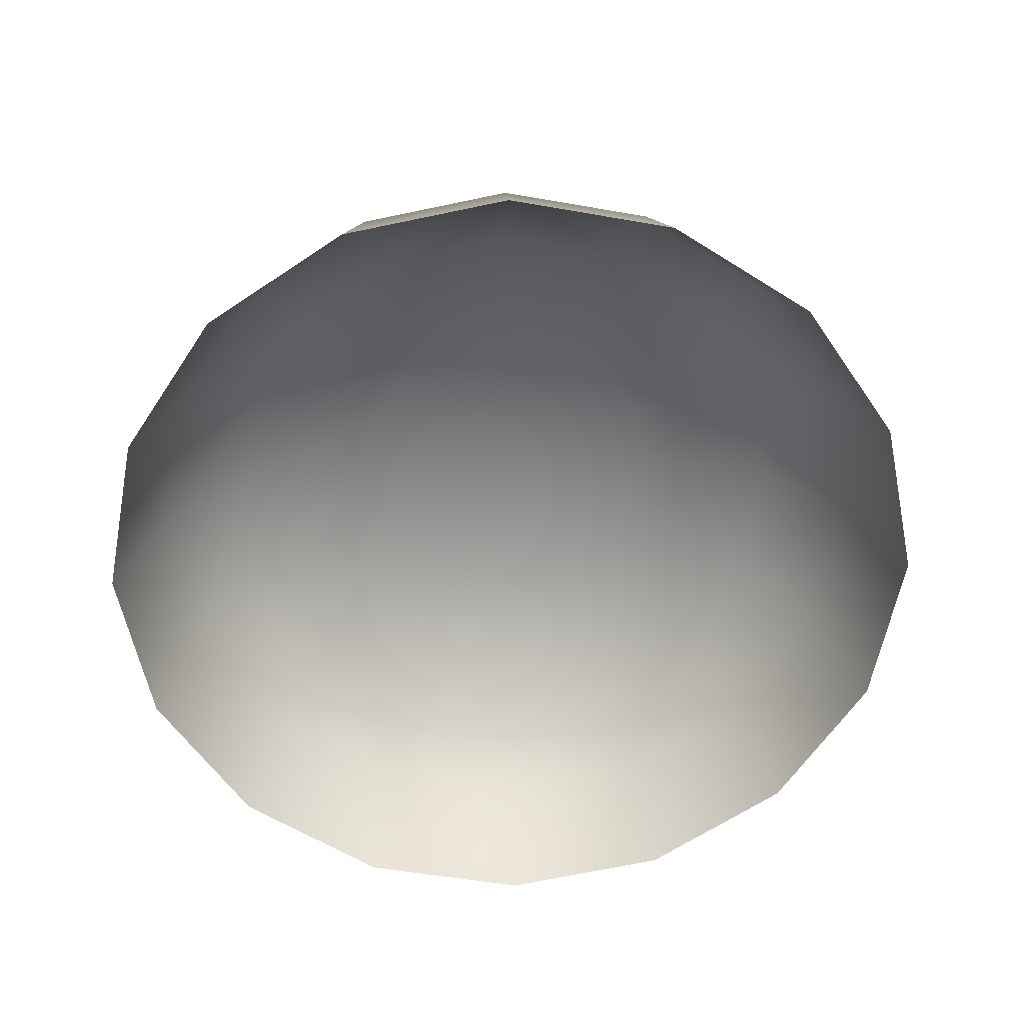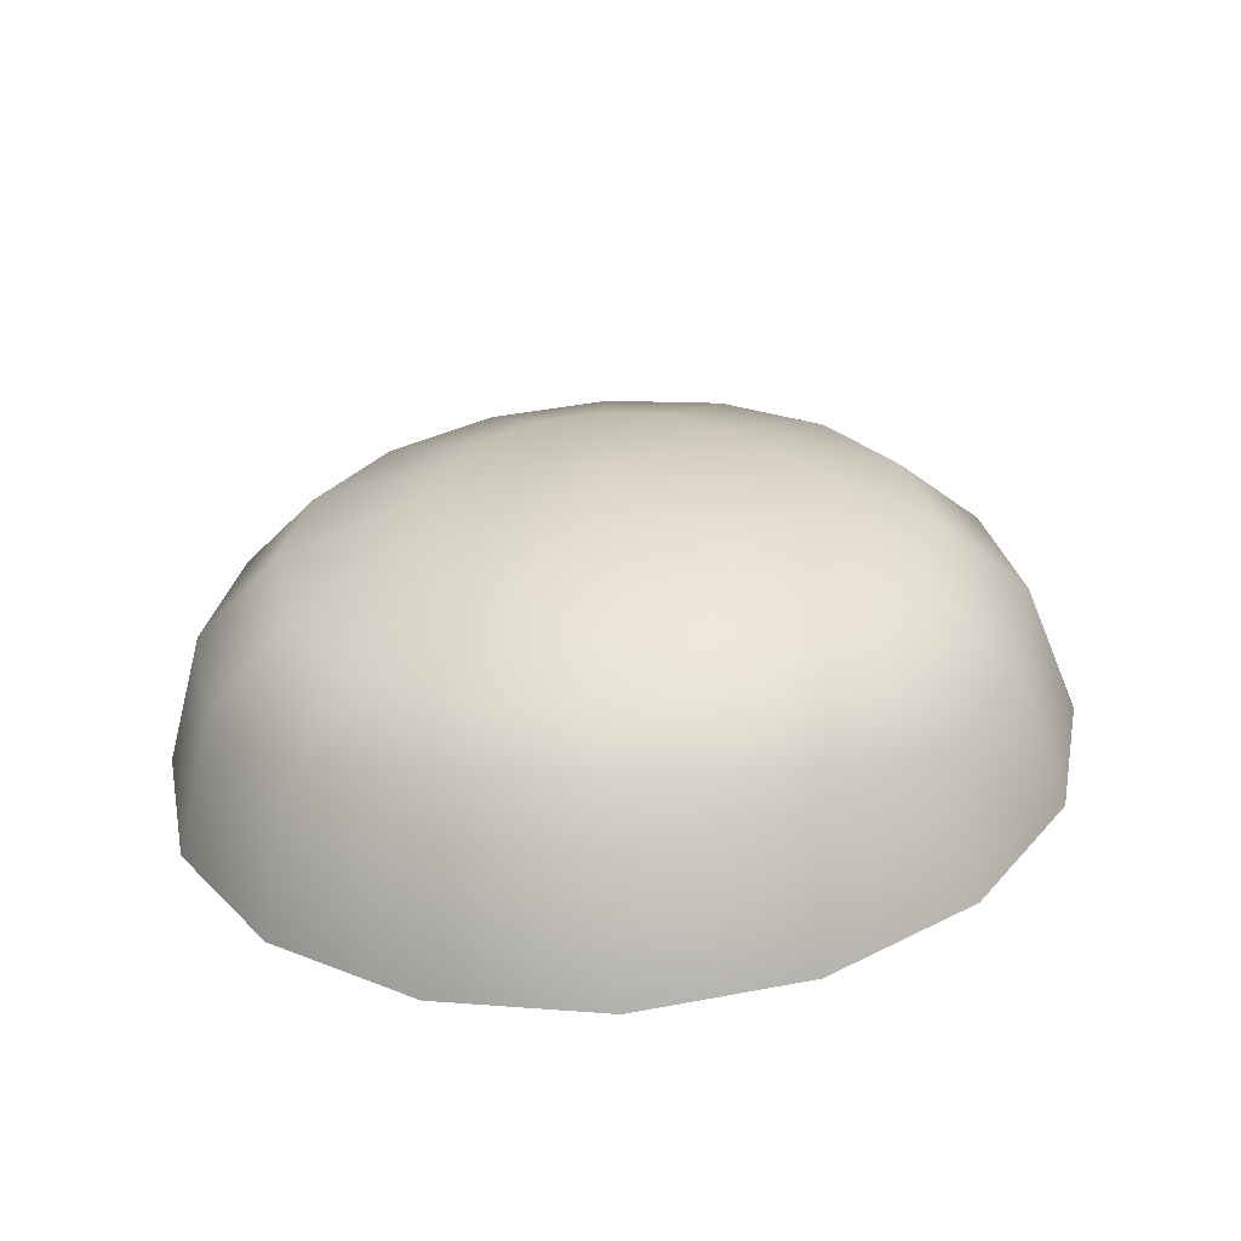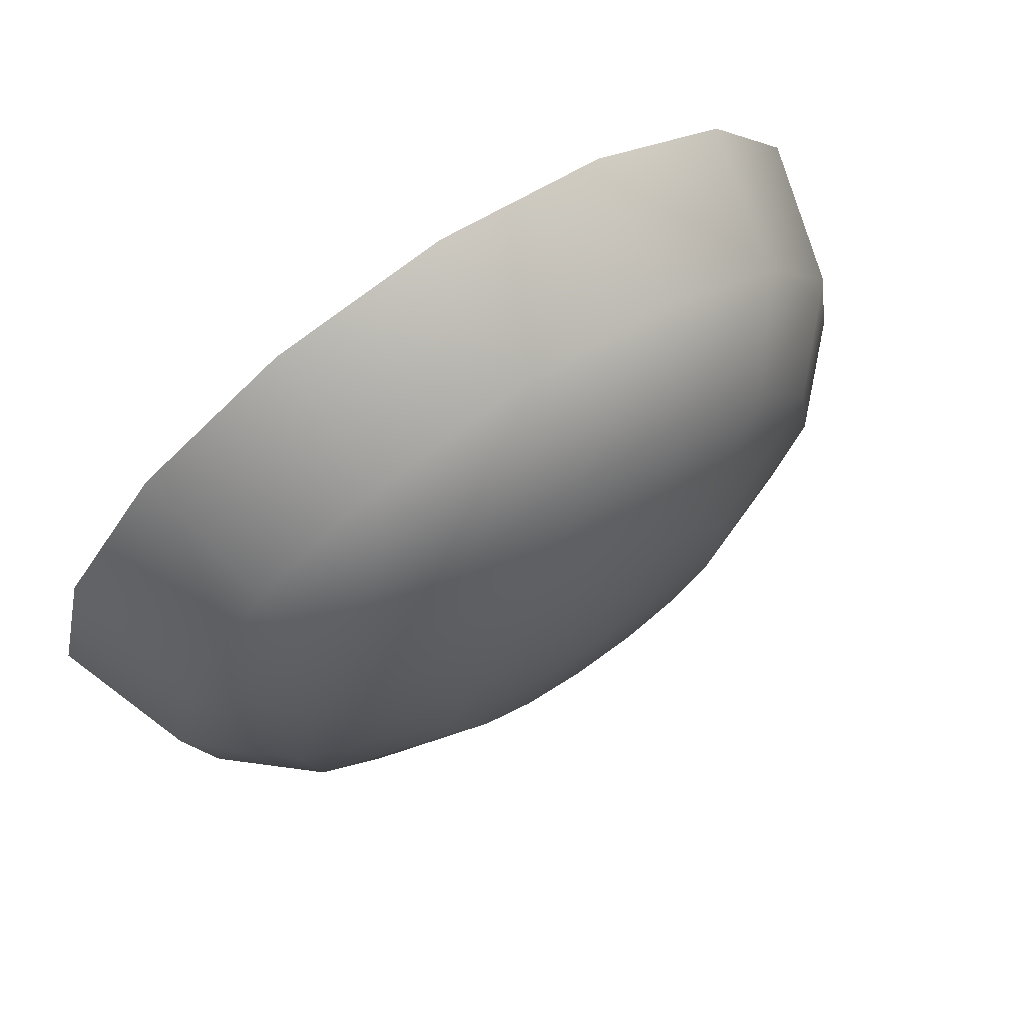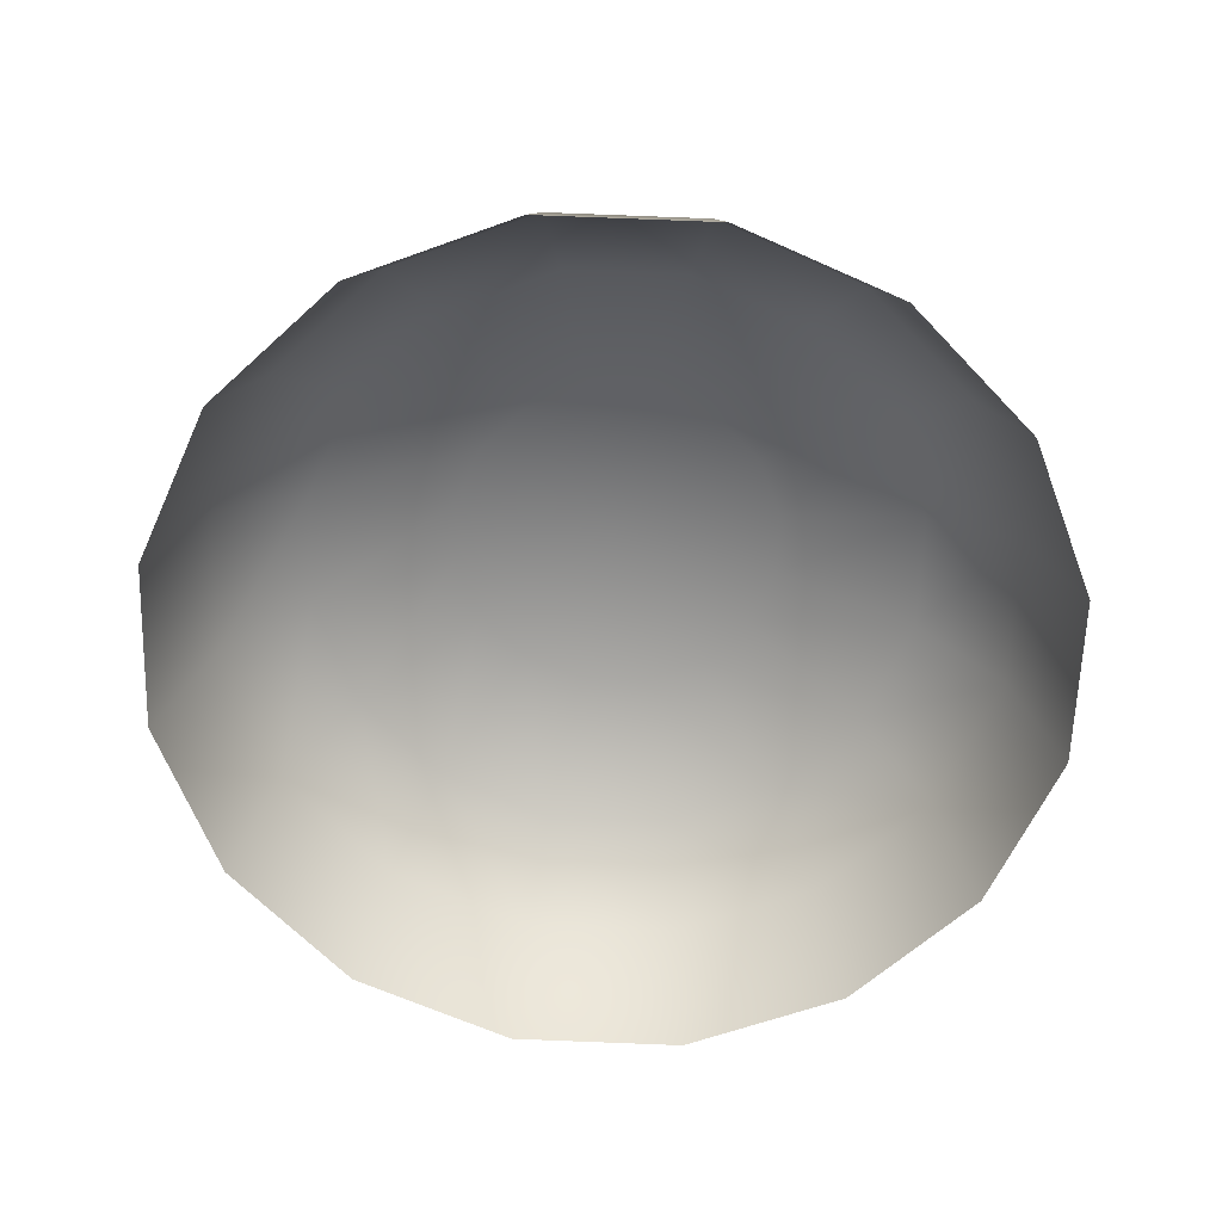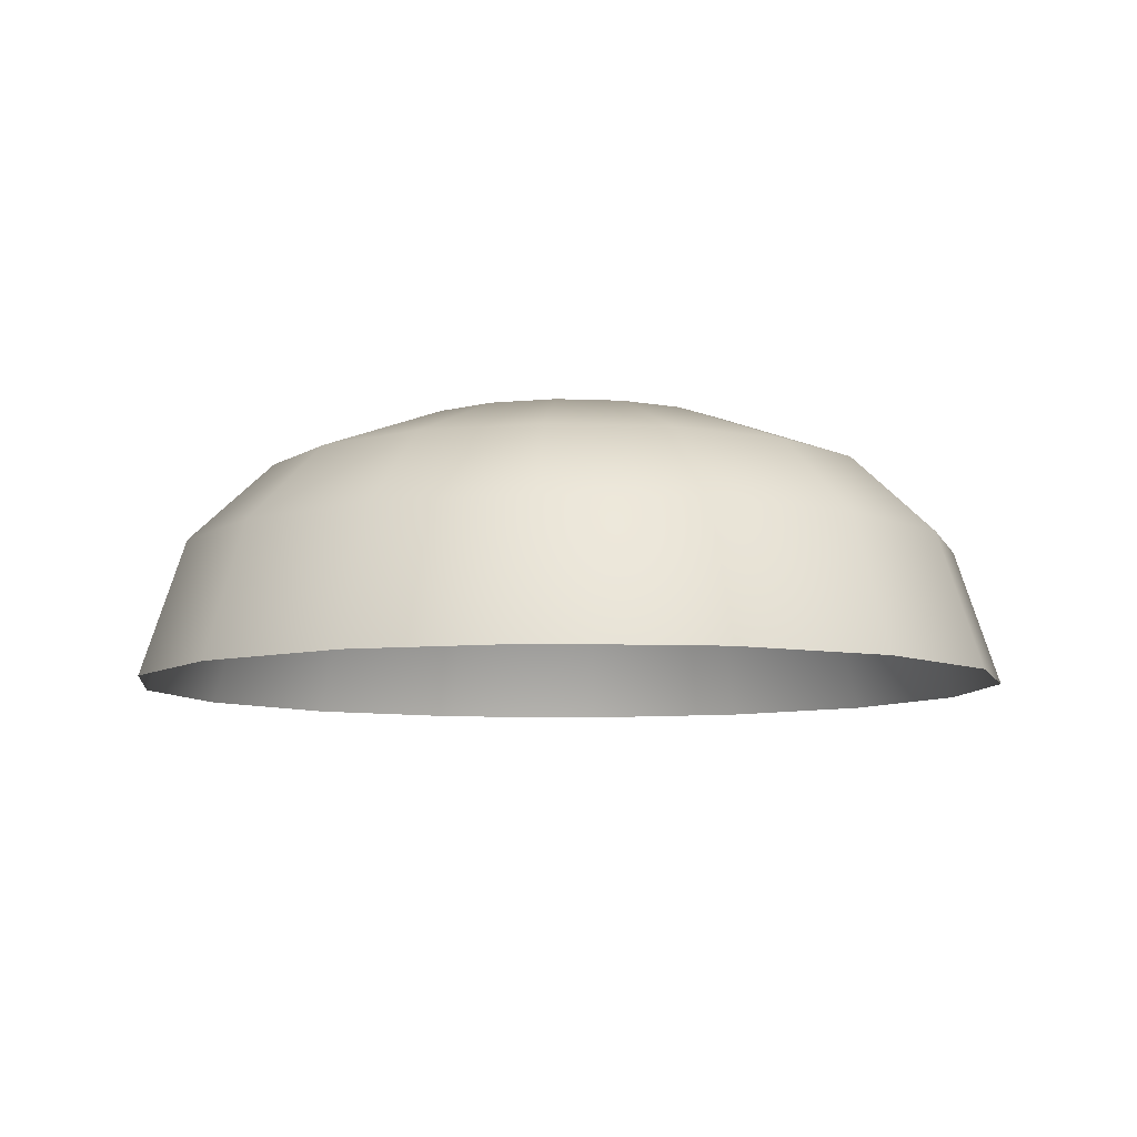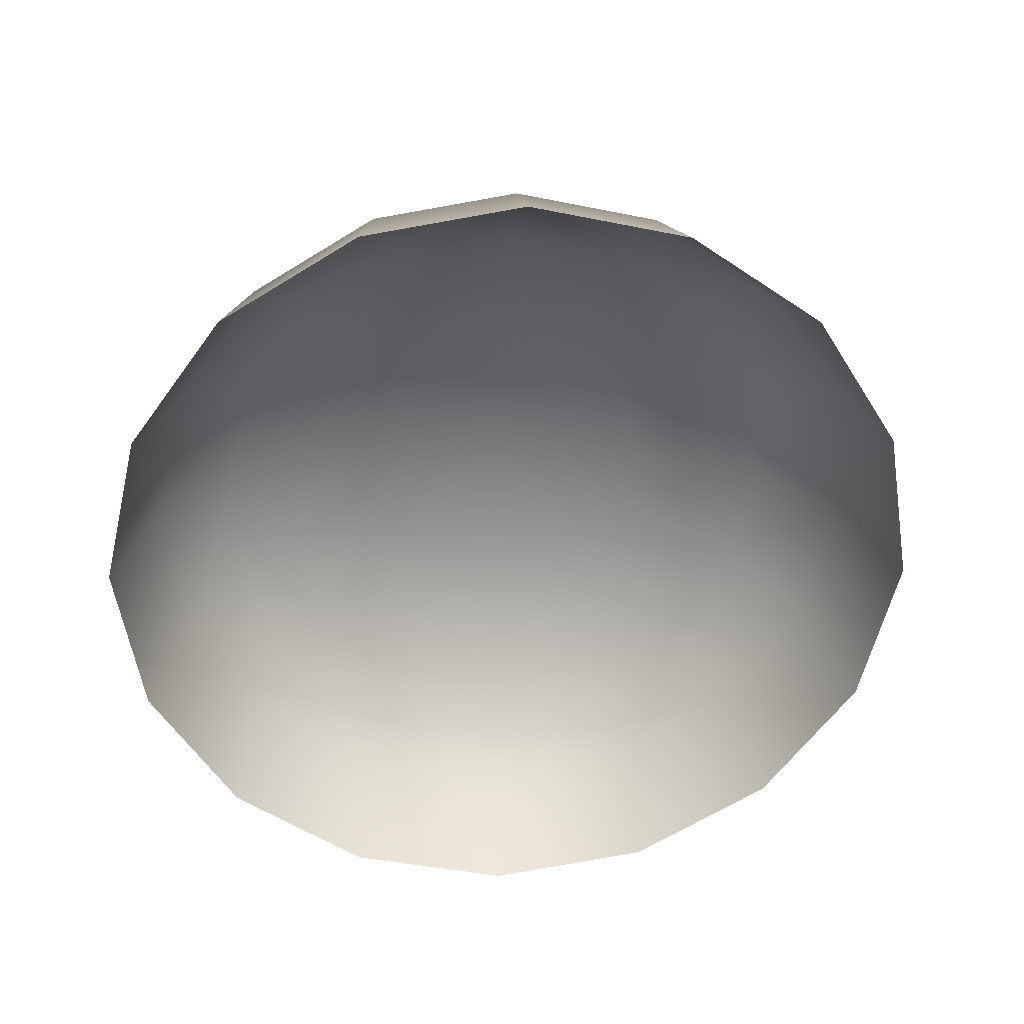
<metadata>
{"format":"obj","ext":"obj","renderer":"f3d","projection":"perspective","resolution":1024,"background":"white","views":[{"elev":-56.4,"azim":-67.2,"up":"+Y"},{"elev":27.4,"azim":-157.6,"up":"+Y"},{"elev":68.9,"azim":142.4,"up":"+Z"},{"elev":-66.2,"azim":121.8,"up":"+Y"},{"elev":-11.9,"azim":139.0,"up":"+Y"},{"elev":-56.6,"azim":-114.7,"up":"+Y"}]}
</metadata>
<code>
o Y_Button
v 0.5586 0.2423 -0.541
v 0.5597 0.264 -0.535
v 0.5853 0.2413 -0.5356
v 0.5837 0.2631 -0.5302
v 0.6079 0.241 -0.5204
v 0.604 0.2629 -0.5166
v 0.623 0.2415 -0.4978
v 0.6175 0.2633 -0.4962
v 0.6283 0.2427 -0.4711
v 0.6223 0.2644 -0.4723
v 0.623 0.2444 -0.4444
v 0.6175 0.2659 -0.4484
v 0.6079 0.2464 -0.4219
v 0.604 0.2677 -0.4281
v 0.5853 0.2484 -0.4068
v 0.5837 0.2695 -0.4146
v 0.5586 0.25 -0.4016
v 0.5597 0.2709 -0.4099
v 0.532 0.251 -0.407
v 0.5358 0.2718 -0.4147
v 0.5094 0.2513 -0.4221
v 0.5154 0.2721 -0.4283
v 0.4943 0.2508 -0.4448
v 0.5019 0.2717 -0.4487
v 0.489 0.2496 -0.4715
v 0.4971 0.2706 -0.4726
v 0.4943 0.2479 -0.4981
v 0.5019 0.269 -0.4966
v 0.5094 0.2459 -0.5207
v 0.5154 0.2672 -0.5168
v 0.532 0.2439 -0.5357
v 0.5358 0.2655 -0.5303
v 0.5791 0.2767 -0.5185
v 0.5603 0.2774 -0.5222
v 0.5951 0.2765 -0.5078
v 0.6057 0.2769 -0.4918
v 0.6094 0.2777 -0.473
v 0.6057 0.2789 -0.4542
v 0.5951 0.2803 -0.4384
v 0.5791 0.2817 -0.4278
v 0.5603 0.2828 -0.4241
v 0.5415 0.2836 -0.4279
v 0.5256 0.2838 -0.4385
v 0.515 0.2834 -0.4545
v 0.5112 0.2826 -0.4733
v 0.515 0.2814 -0.4921
v 0.5256 0.28 -0.508
v 0.5415 0.2786 -0.5186
v 0.5709 0.2865 -0.4981
v 0.5607 0.2869 -0.5001
v 0.5795 0.2864 -0.4923
v 0.5852 0.2866 -0.4837
v 0.5873 0.2871 -0.4735
v 0.5852 0.2877 -0.4634
v 0.5795 0.2885 -0.4548
v 0.5709 0.2892 -0.4491
v 0.5607 0.2898 -0.4471
v 0.5506 0.2902 -0.4491
v 0.542 0.2903 -0.4549
v 0.5362 0.2901 -0.4635
v 0.5342 0.2897 -0.4737
v 0.5362 0.289 -0.4838
v 0.542 0.2883 -0.4924
v 0.5506 0.2875 -0.4981
v 0.5609 0.2908 -0.4737
f 1 2 4 3
f 3 4 6 5
f 5 6 8 7
f 7 8 10 9
f 9 10 12 11
f 11 12 14 13
f 13 14 16 15
f 15 16 18 17
f 17 18 20 19
f 19 20 22 21
f 21 22 24 23
f 23 24 26 25
f 25 26 28 27
f 27 28 30 29
f 8 6 35 36
f 29 30 32 31
f 31 32 2 1
f 38 37 53 54
f 18 16 40 41
f 4 2 34 33
f 28 26 45 46
f 14 12 38 39
f 24 22 43 44
f 2 32 48 34
f 10 8 36 37
f 20 18 41 42
f 30 28 46 47
f 6 4 33 35
f 16 14 39 40
f 26 24 44 45
f 12 10 37 38
f 22 20 42 43
f 32 30 47 48
f 59 58 65
f 46 45 61 62
f 39 38 54 55
f 47 46 62 63
f 40 39 55 56
f 48 47 63 64
f 41 40 56 57
f 33 34 50 49
f 34 48 64 50
f 42 41 57 58
f 35 33 49 51
f 43 42 58 59
f 36 35 51 52
f 44 43 59 60
f 37 36 52 53
f 45 44 60 61
f 52 51 65
f 60 59 65
f 53 52 65
f 61 60 65
f 54 53 65
f 62 61 65
f 55 54 65
f 63 62 65
f 56 55 65
f 64 63 65
f 57 56 65
f 49 50 65
f 50 64 65
f 58 57 65
f 51 49 65

</code>
